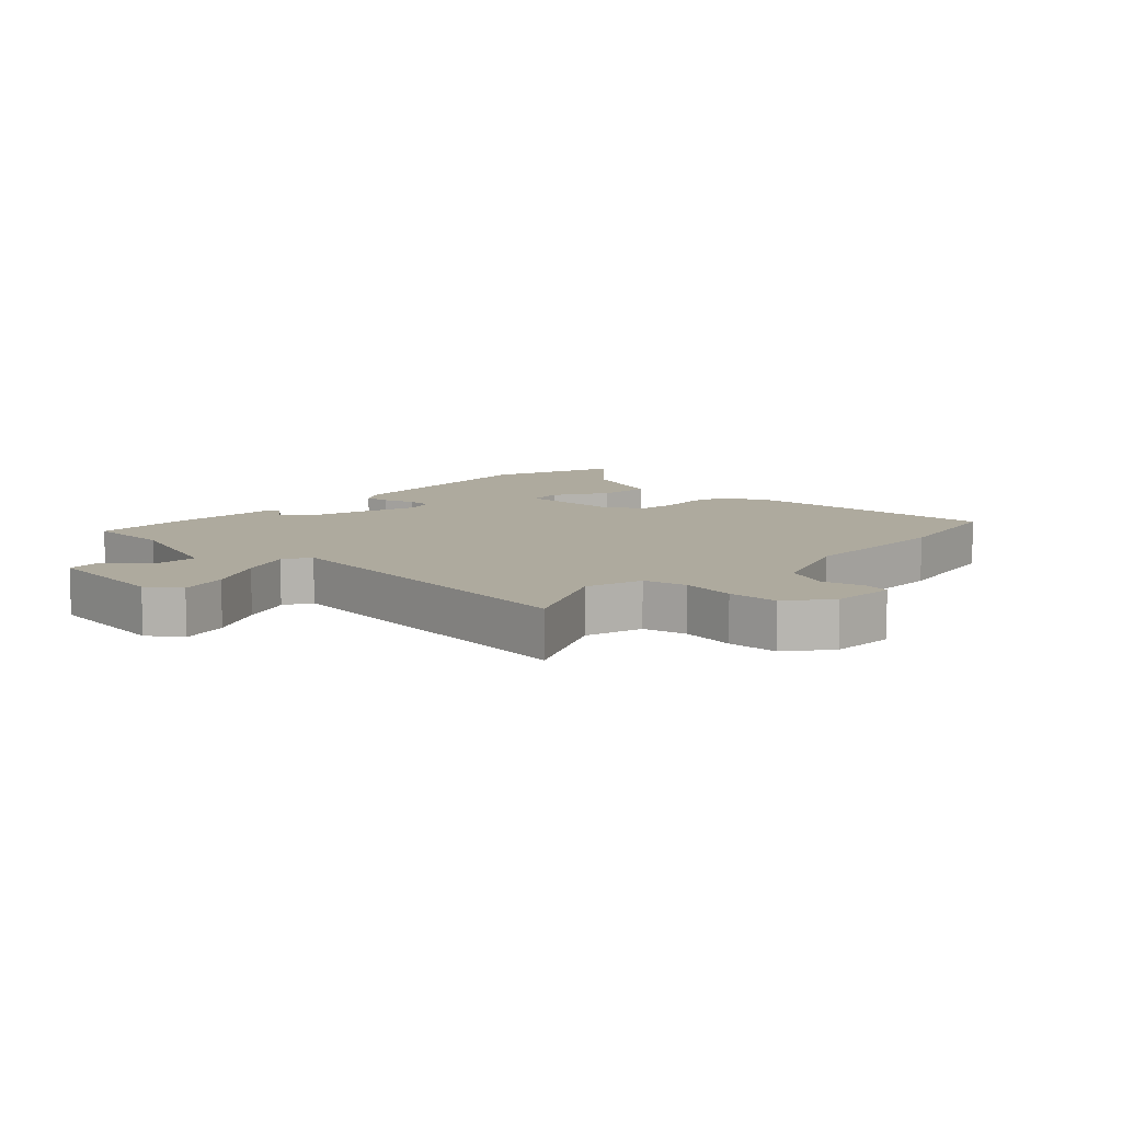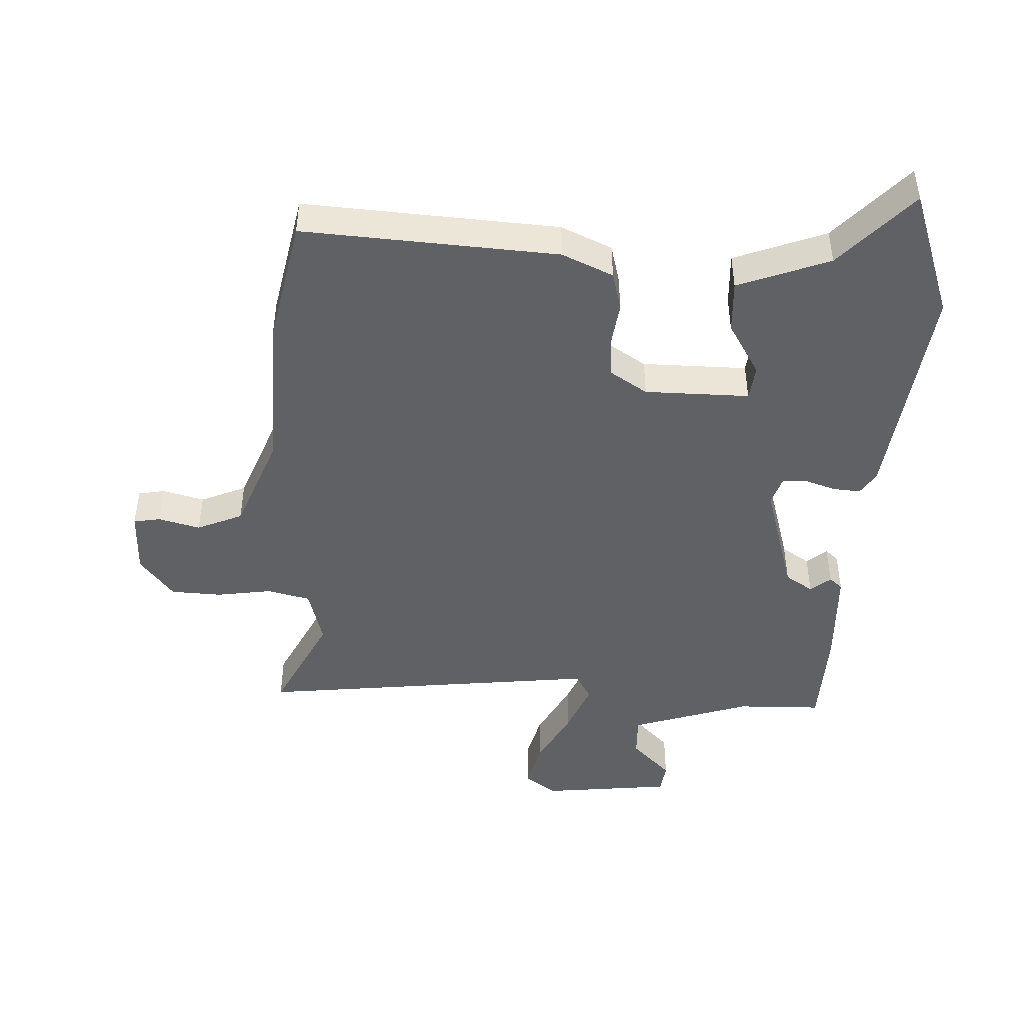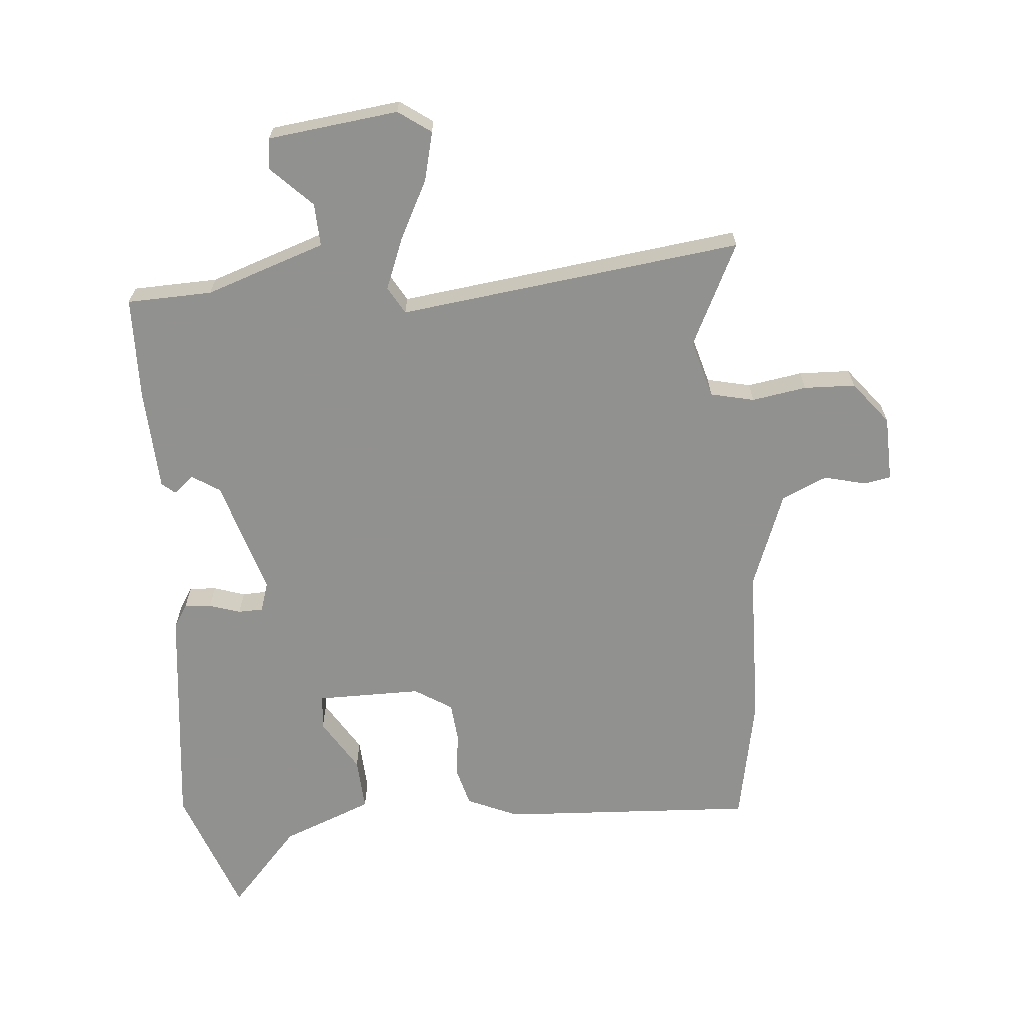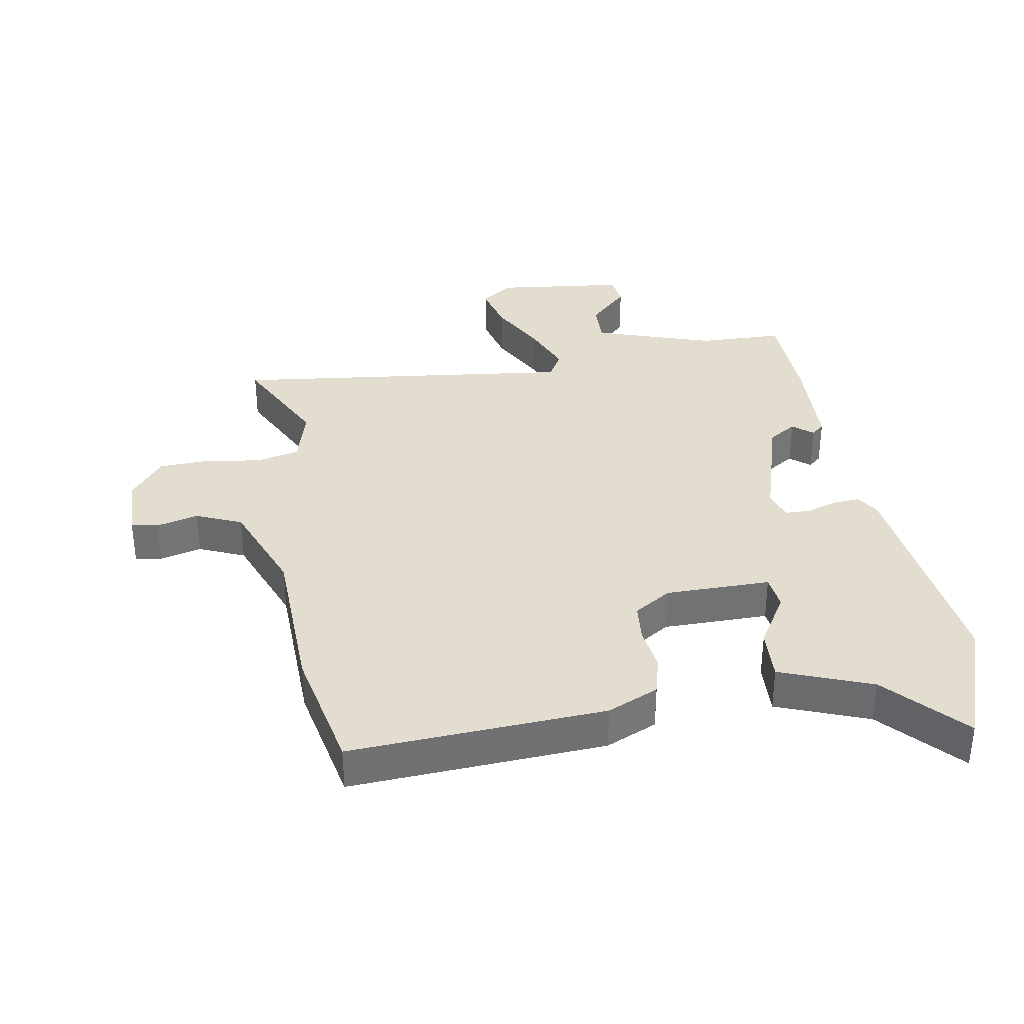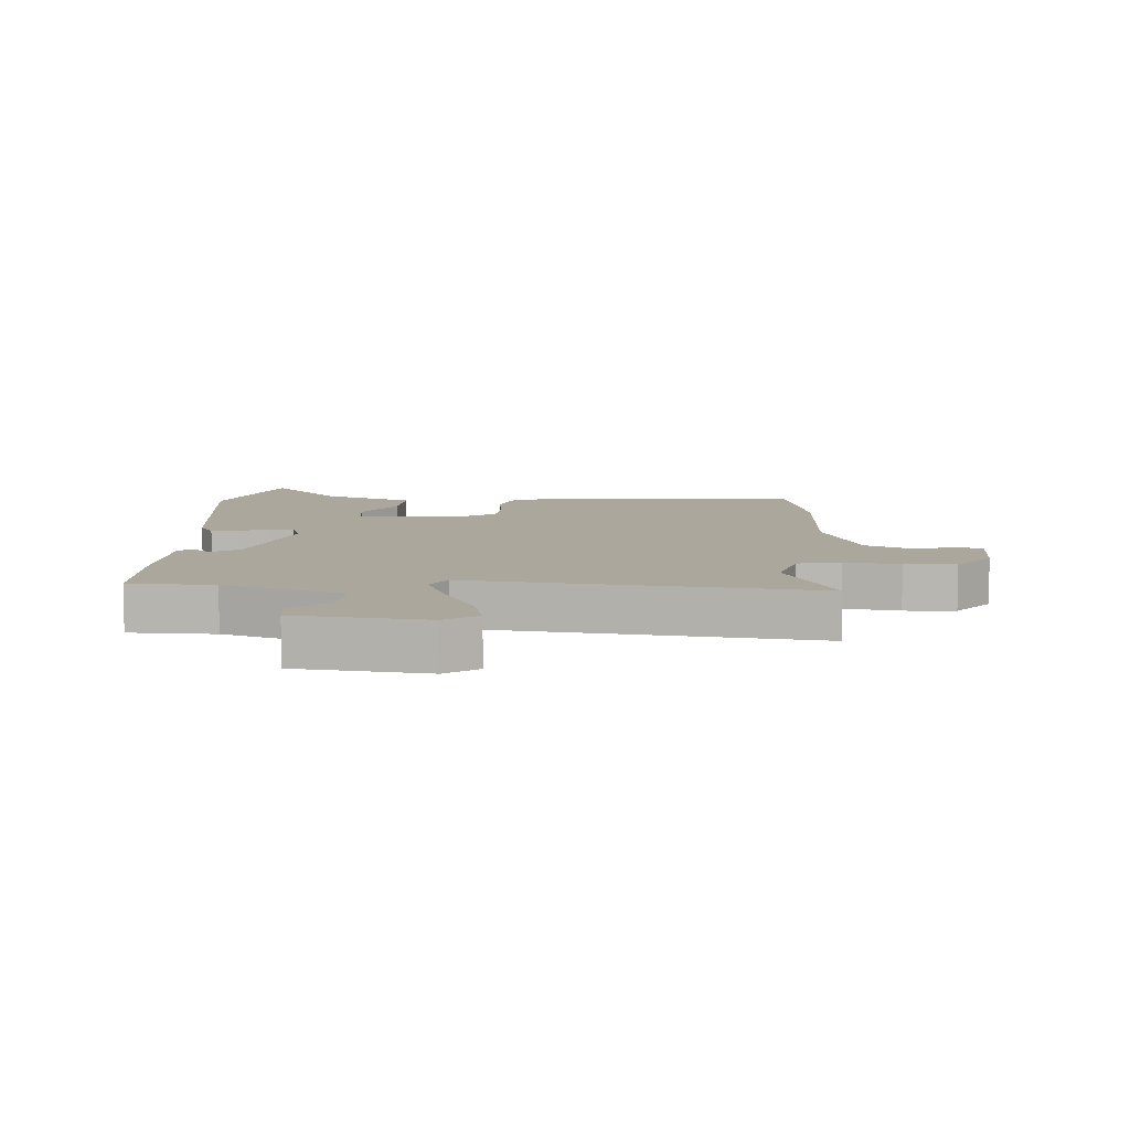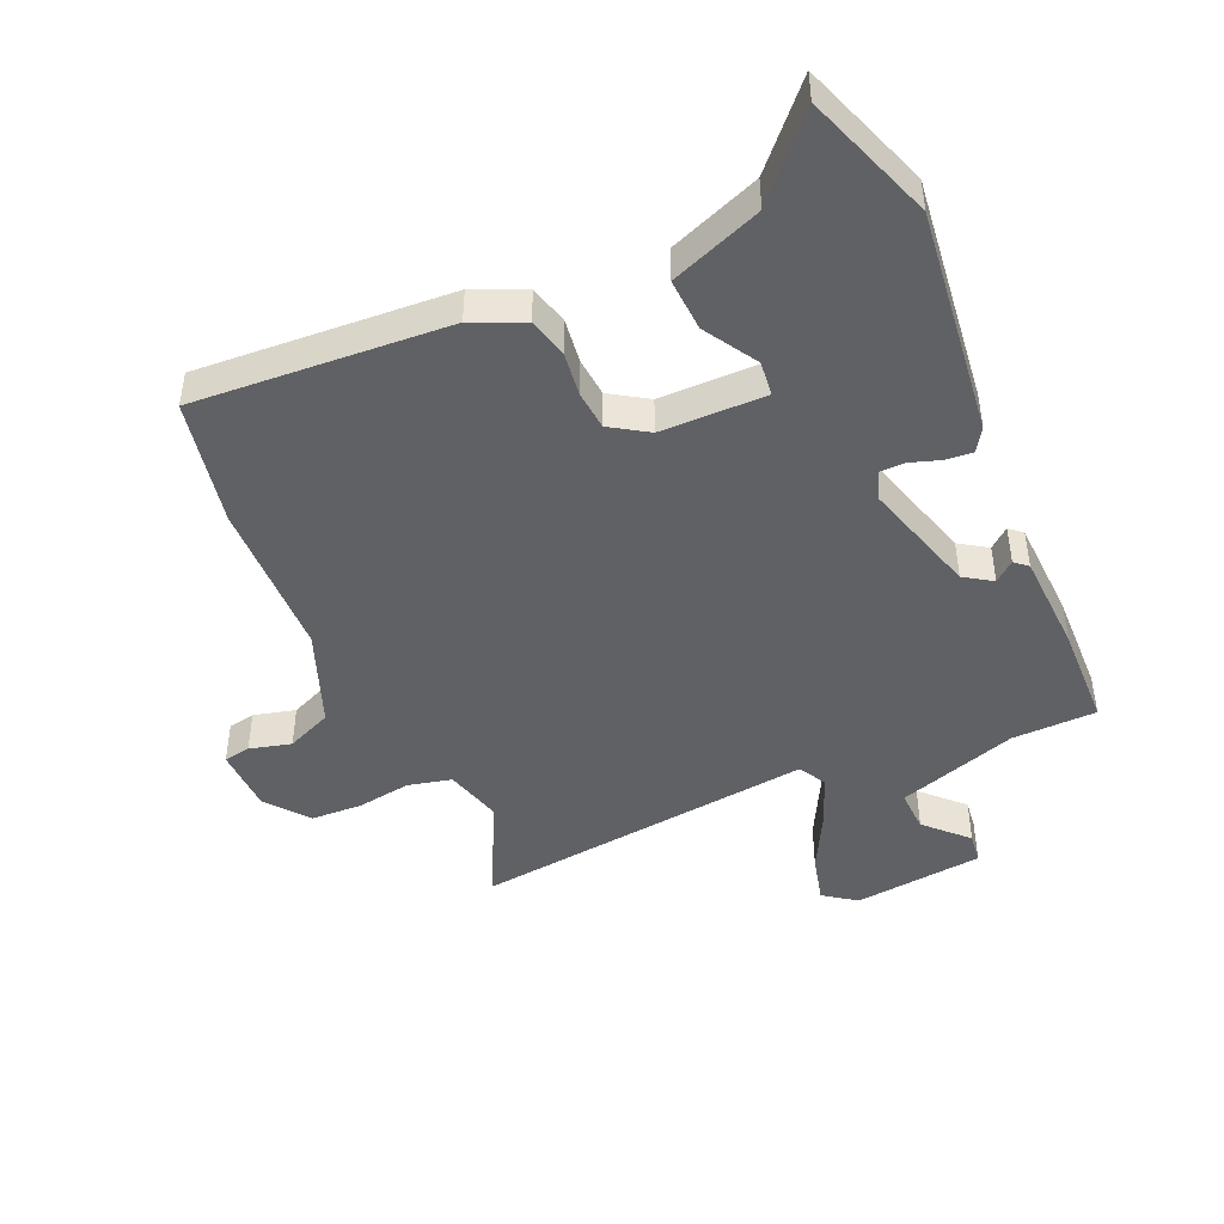
<metadata>
{"format":"obj","ext":"obj","renderer":"f3d","projection":"perspective","resolution":1024,"background":"white","views":[{"elev":9.2,"azim":43.7,"up":"+Y"},{"elev":-45.7,"azim":176.9,"up":"+Y"},{"elev":-66.0,"azim":5.0,"up":"+Y"},{"elev":35.0,"azim":170.0,"up":"+Y"},{"elev":8.4,"azim":3.2,"up":"+Y"},{"elev":-45.5,"azim":-156.6,"up":"+Y"}]}
</metadata>
<code>
v -0.466 0.07 0.526
v -0.33 0.07 0.53
v -0.138 0.07 0.595
v -0.141 0.07 0.664
v -0.205 0.07 0.728
v -0.199 0.07 0.778
v 0.01 0.07 0.803
v 0.062 0.07 0.766
v 0.043 0.07 0.688
v -0.005 0.07 0.595
v -0.038 0.07 0.512
v -0.013 0.07 0.468
v 0.538 0.07 0.536
v 0.458 0.07 0.372
v 0.484 0.07 0.279
v 0.554 0.07 0.263
v 0.642 0.07 0.277
v 0.724 0.07 0.274
v 0.778 0.07 0.206
v 0.781 0.07 0.101
v 0.738 0.07 0.093
v 0.671 0.07 0.11
v 0.598 0.07 0.078
v 0.539 0.07 -0.077
v 0.533 0.07 -0.333
v 0.493 0.07 -0.537
v 0.085 0.07 -0.514
v 0.003 0.07 -0.478
v -0.014 0.07 -0.415
v -0.005 0.07 -0.343
v -0.011 0.07 -0.28
v -0.071 0.07 -0.242
v -0.239 0.07 -0.242
v -0.245 0.07 -0.298
v -0.193 0.07 -0.383
v -0.188 0.07 -0.468
v -0.334 0.07 -0.525
v -0.446 0.07 -0.649
v -0.521 0.07 -0.442
v -0.479 0.07 -0.075
v -0.456 0.07 -0.038
v -0.413 0.07 -0.041
v -0.363 0.07 -0.057
v -0.323 0.07 -0.056
v -0.308 0.07 -0.009
v -0.364 0.07 0.177
v -0.409 0.07 0.206
v -0.441 0.07 0.179
v -0.462 0.07 0.197
v -0.47 0.07 0.36
v -0.466 0 0.526
v -0.33 0 0.53
v -0.138 0 0.595
v -0.141 0 0.664
v -0.205 0 0.728
v -0.199 0 0.778
v 0.01 0 0.803
v 0.062 0 0.766
v 0.043 0 0.688
v -0.005 0 0.595
v -0.038 0 0.512
v -0.013 0 0.468
v 0.538 0 0.536
v 0.458 0 0.372
v 0.484 0 0.279
v 0.554 0 0.263
v 0.642 0 0.277
v 0.724 0 0.274
v 0.778 0 0.206
v 0.781 0 0.101
v 0.738 0 0.093
v 0.671 0 0.11
v 0.598 0 0.078
v 0.539 0 -0.077
v 0.533 0 -0.333
v 0.493 0 -0.537
v 0.085 0 -0.514
v 0.003 0 -0.478
v -0.014 0 -0.415
v -0.005 0 -0.343
v -0.011 0 -0.28
v -0.071 0 -0.242
v -0.239 0 -0.242
v -0.245 0 -0.298
v -0.193 0 -0.383
v -0.188 0 -0.468
v -0.334 0 -0.525
v -0.446 0 -0.649
v -0.521 0 -0.442
v -0.479 0 -0.075
v -0.456 0 -0.038
v -0.413 0 -0.041
v -0.363 0 -0.057
v -0.323 0 -0.056
v -0.308 0 -0.009
v -0.364 0 0.177
v -0.409 0 0.206
v -0.441 0 0.179
v -0.462 0 0.197
v -0.47 0 0.36
f 50 1 2
f 49 50 2
f 48 49 2
f 47 48 2
f 46 47 2 3
f 45 46 3
f 41 42 43
f 40 41 43
f 39 40 43
f 38 39 43
f 37 38 43
f 37 43 44
f 34 35 36 37
f 37 44 45
f 34 37 45
f 33 34 45
f 28 29 30
f 27 28 30
f 26 27 30
f 25 26 30
f 24 25 30
f 23 24 30 31
f 20 21 22
f 19 20 22
f 18 19 22
f 17 18 22
f 16 17 22
f 15 16 22 23
f 12 13 14
f 12 14 15
f 8 9 10
f 7 8 10
f 6 7 10
f 5 6 10
f 4 5 10
f 3 4 10 11
f 3 11 12
f 45 3 12
f 33 45 12
f 32 33 12
f 23 31 32
f 15 23 32
f 12 15 32
f 52 51 100
f 52 100 99
f 52 99 98
f 52 98 97
f 53 52 97 96
f 53 96 95
f 93 92 91
f 93 91 90
f 93 90 89
f 93 89 88
f 93 88 87
f 94 93 87
f 87 86 85 84
f 95 94 87
f 95 87 84
f 95 84 83
f 80 79 78
f 80 78 77
f 80 77 76
f 80 76 75
f 80 75 74
f 81 80 74 73
f 72 71 70
f 72 70 69
f 72 69 68
f 72 68 67
f 72 67 66
f 73 72 66 65
f 64 63 62
f 65 64 62
f 60 59 58
f 60 58 57
f 60 57 56
f 60 56 55
f 60 55 54
f 61 60 54 53
f 62 61 53
f 62 53 95
f 62 95 83
f 62 83 82
f 82 81 73
f 82 73 65
f 82 65 62
f 1 51 52 2
f 2 52 53 3
f 3 53 54 4
f 4 54 55 5
f 5 55 56 6
f 6 56 57 7
f 7 57 58 8
f 8 58 59 9
f 9 59 60 10
f 10 60 61 11
f 11 61 62 12
f 12 62 63 13
f 13 63 64 14
f 14 64 65 15
f 15 65 66 16
f 16 66 67 17
f 17 67 68 18
f 18 68 69 19
f 19 69 70 20
f 20 70 71 21
f 21 71 72 22
f 22 72 73 23
f 23 73 74 24
f 24 74 75 25
f 25 75 76 26
f 26 76 77 27
f 27 77 78 28
f 28 78 79 29
f 29 79 80 30
f 30 80 81 31
f 31 81 82 32
f 32 82 83 33
f 33 83 84 34
f 34 84 85 35
f 35 85 86 36
f 36 86 87 37
f 37 87 88 38
f 38 88 89 39
f 39 89 90 40
f 40 90 91 41
f 41 91 92 42
f 42 92 93 43
f 43 93 94 44
f 44 94 95 45
f 45 95 96 46
f 46 96 97 47
f 47 97 98 48
f 48 98 99 49
f 49 99 100 50
f 50 100 51 1

</code>
